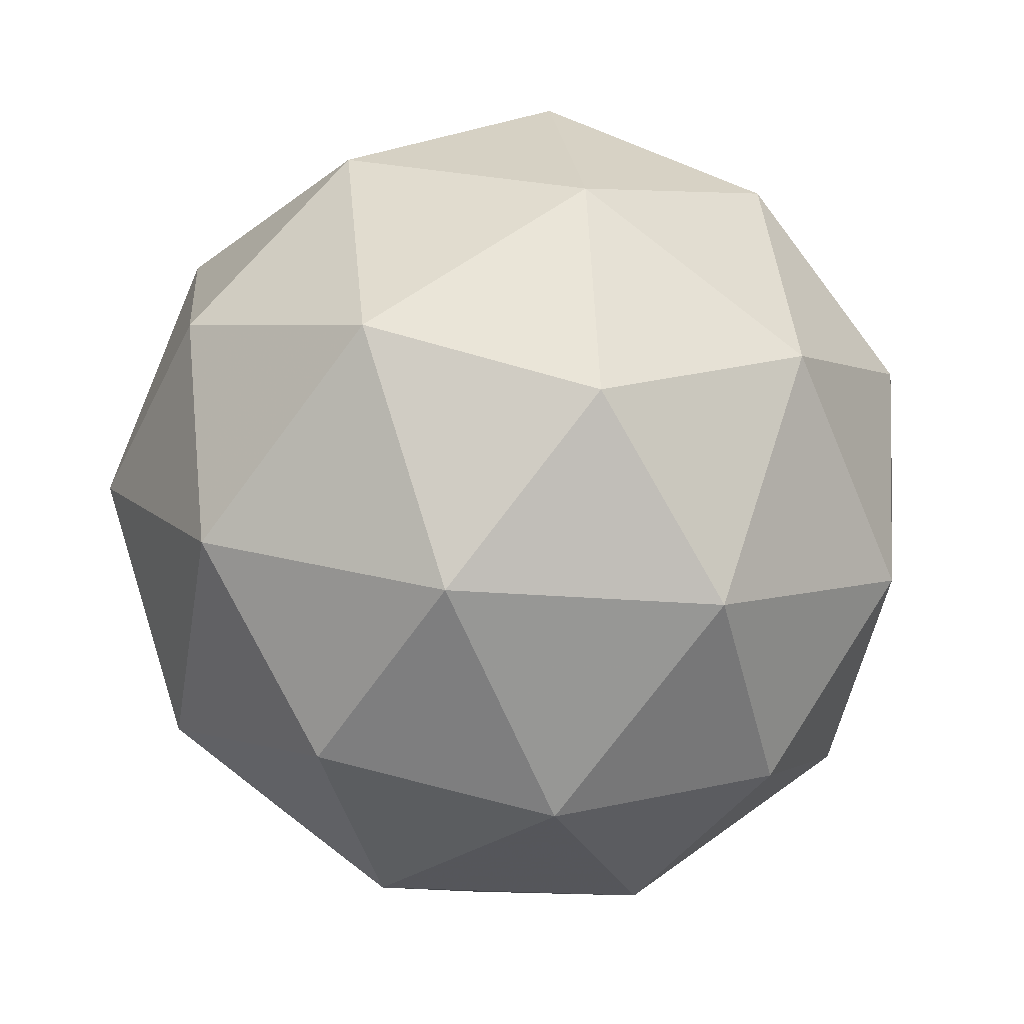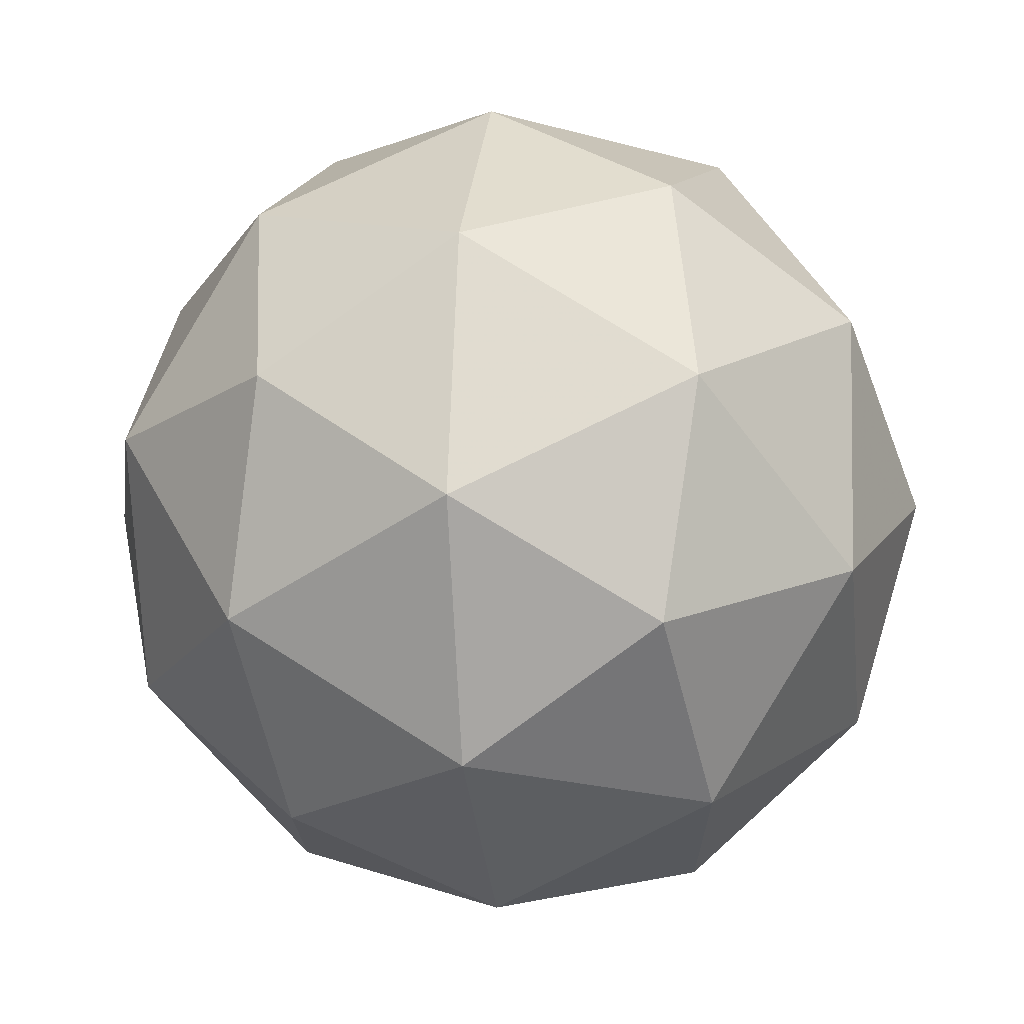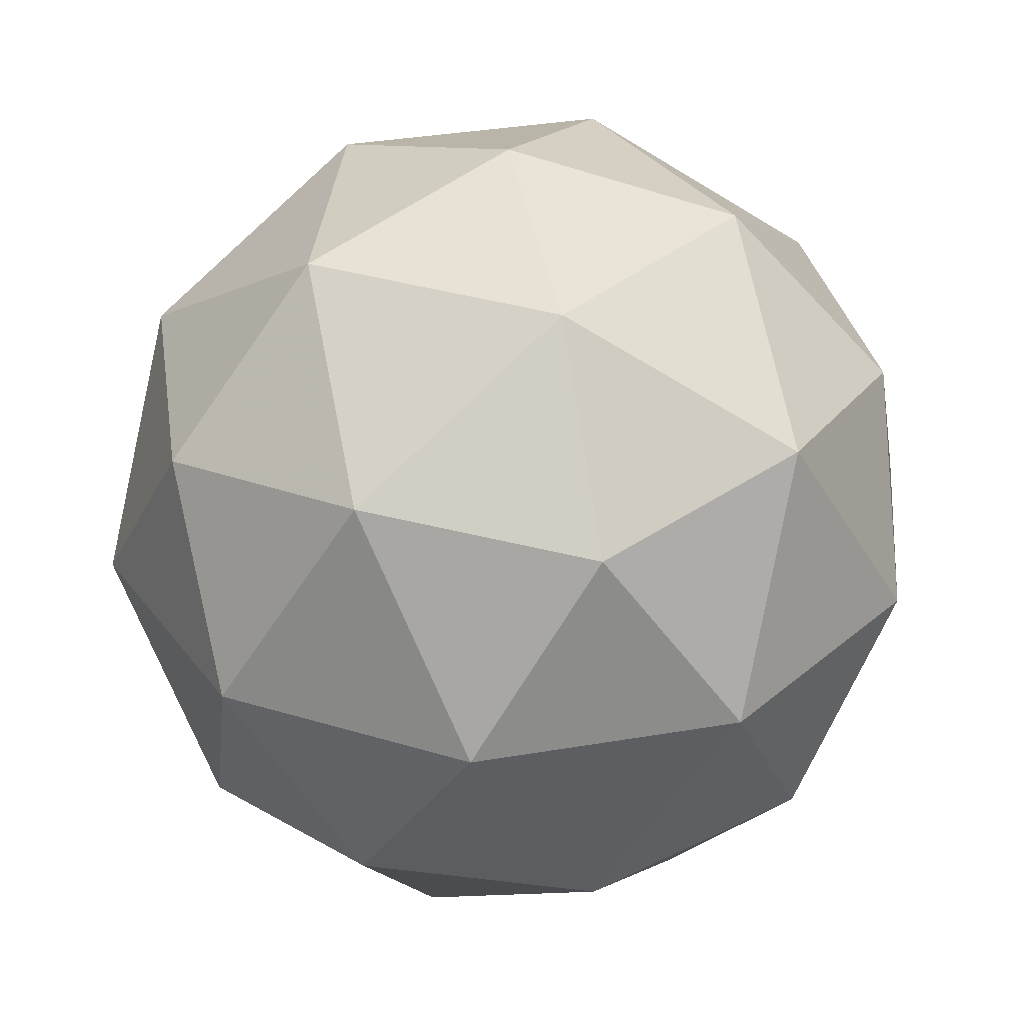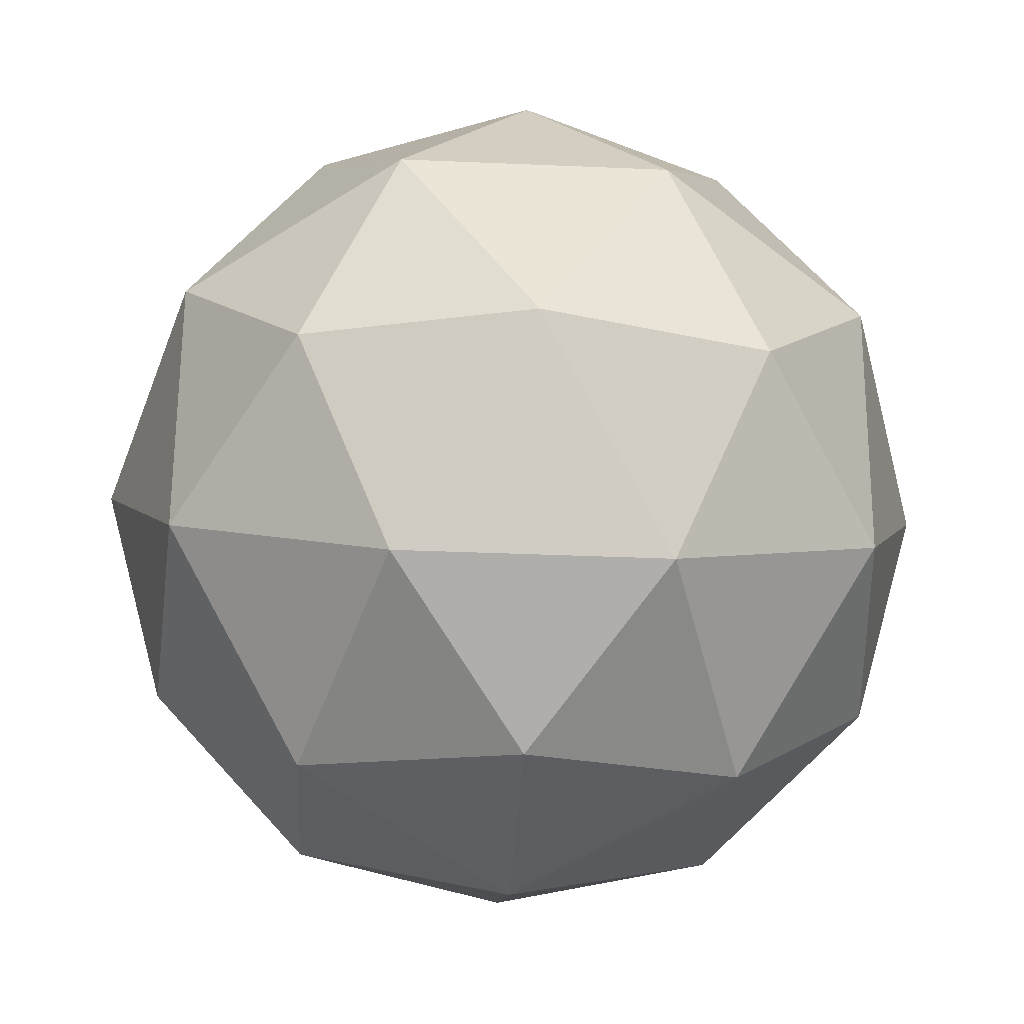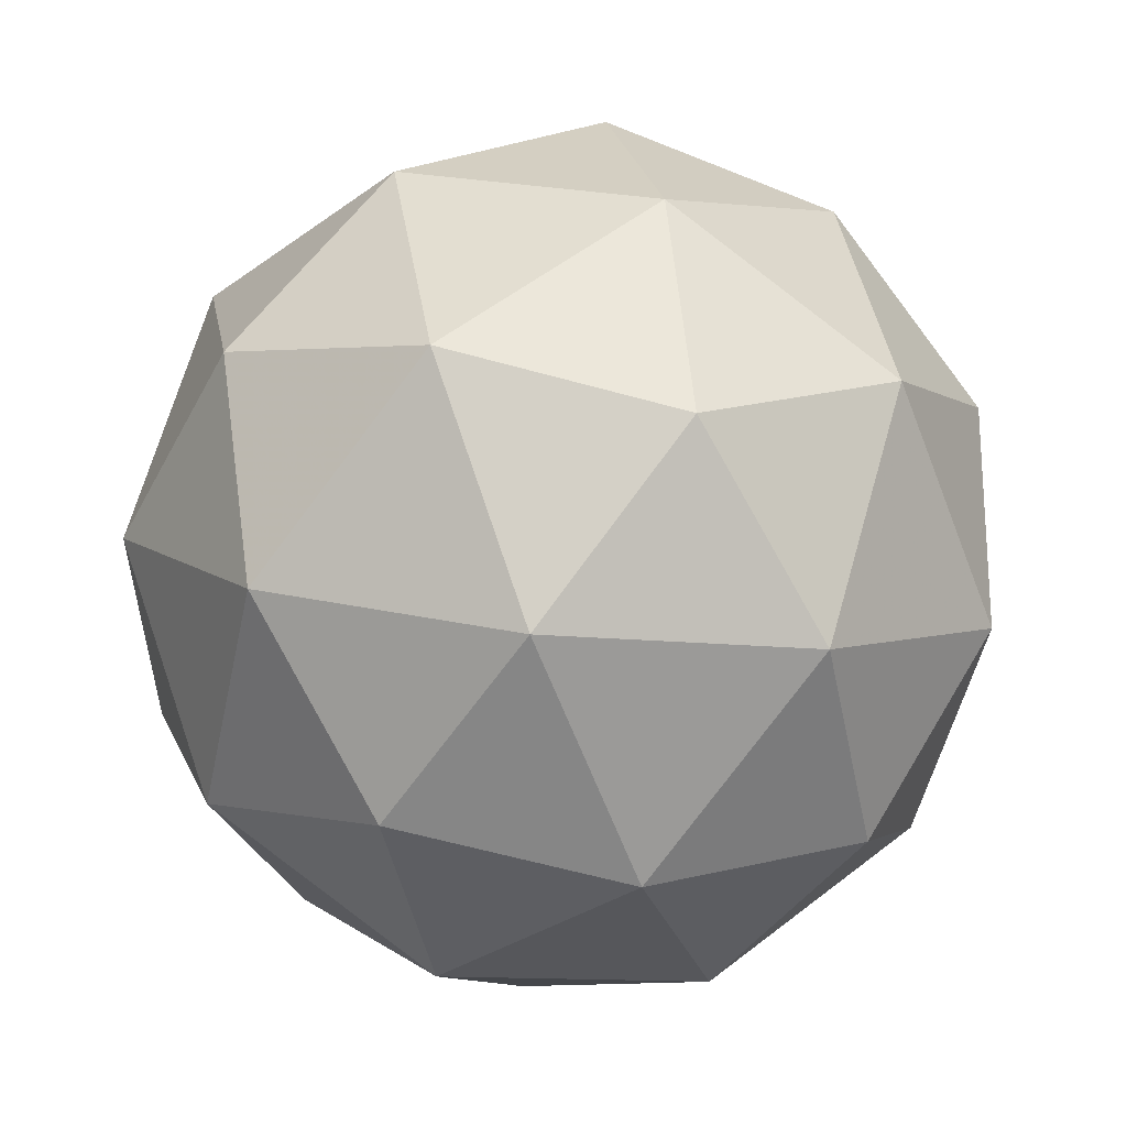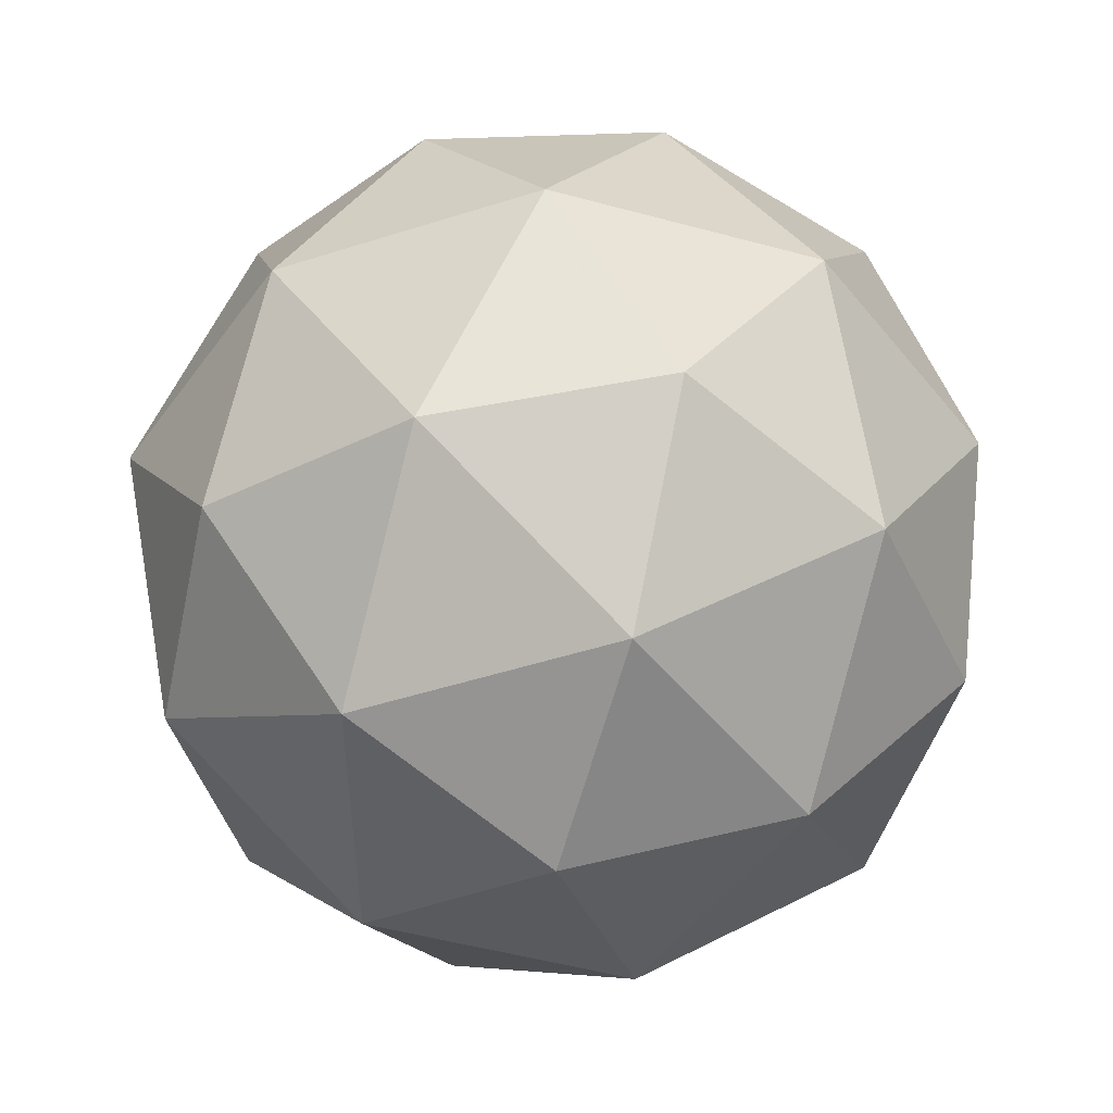
<metadata>
{"format":"obj","ext":"obj","renderer":"f3d","projection":"perspective","resolution":1024,"background":"white","views":[{"elev":8.0,"azim":-33.9,"up":"+Z"},{"elev":-27.5,"azim":37.4,"up":"+Y"},{"elev":27.7,"azim":35.2,"up":"+Z"},{"elev":0.0,"azim":9.1,"up":"+Z"},{"elev":6.2,"azim":-38.4,"up":"+Z"},{"elev":-44.2,"azim":-148.7,"up":"+Z"}]}
</metadata>
<code>
v 0.4969 0.3356 -0.05942
v 0.4463 0.3794 -0.008517
v 0.5285 0.3969 -0.01125
v 0.5703 0.3244 -0.01975
v 0.5139 0.2621 -0.02226
v 0.4372 0.296 -0.01532
v 0.4883 0.3953 0.06261
v 0.5649 0.3613 0.05567
v 0.5559 0.2779 0.04887
v 0.4736 0.2604 0.0516
v 0.4319 0.3329 0.0601
v 0.5052 0.3217 0.09977
v 0.5147 0.3729 -0.04508
v 0.4664 0.3626 -0.04347
v 0.485 0.3986 -0.01516
v 0.4313 0.3393 -0.01755
v 0.4611 0.3136 -0.04747
v 0.5393 0.3303 -0.05007
v 0.5578 0.3663 -0.02176
v 0.5062 0.2936 -0.05155
v 0.5493 0.287 -0.02823
v 0.4711 0.2703 -0.02563
v 0.4282 0.361 0.02677
v 0.4229 0.312 0.02278
v 0.5097 0.4079 0.02665
v 0.4613 0.3976 0.02825
v 0.5793 0.3454 0.01757
v 0.5547 0.388 0.02257
v 0.5408 0.2597 0.0121
v 0.574 0.2964 0.01357
v 0.4474 0.2694 0.01778
v 0.4925 0.2494 0.0137
v 0.4529 0.3703 0.06858
v 0.5311 0.387 0.06598
v 0.5708 0.318 0.0579
v 0.5172 0.2587 0.05551
v 0.4443 0.291 0.06211
v 0.496 0.3637 0.0919
v 0.4628 0.3271 0.09042
v 0.541 0.3438 0.08782
v 0.5357 0.2948 0.08382
v 0.4874 0.2845 0.08543
f 1 14 13
f 2 14 16
f 1 13 18
f 1 18 20
f 1 20 17
f 2 16 23
f 3 15 25
f 4 19 27
f 5 21 29
f 6 22 31
f 2 23 26
f 3 25 28
f 4 27 30
f 5 29 32
f 6 31 24
f 7 33 38
f 8 34 40
f 9 35 41
f 10 36 42
f 11 37 39
f 39 42 12
f 39 37 42
f 37 10 42
f 42 41 12
f 42 36 41
f 36 9 41
f 41 40 12
f 41 35 40
f 35 8 40
f 40 38 12
f 40 34 38
f 34 7 38
f 38 39 12
f 38 33 39
f 33 11 39
f 24 37 11
f 24 31 37
f 31 10 37
f 32 36 10
f 32 29 36
f 29 9 36
f 30 35 9
f 30 27 35
f 27 8 35
f 28 34 8
f 28 25 34
f 25 7 34
f 26 33 7
f 26 23 33
f 23 11 33
f 31 32 10
f 31 22 32
f 22 5 32
f 29 30 9
f 29 21 30
f 21 4 30
f 27 28 8
f 27 19 28
f 19 3 28
f 25 26 7
f 25 15 26
f 15 2 26
f 23 24 11
f 23 16 24
f 16 6 24
f 17 22 6
f 17 20 22
f 20 5 22
f 20 21 5
f 20 18 21
f 18 4 21
f 18 19 4
f 18 13 19
f 13 3 19
f 16 17 6
f 16 14 17
f 14 1 17
f 13 15 3
f 13 14 15
f 14 2 15

</code>
